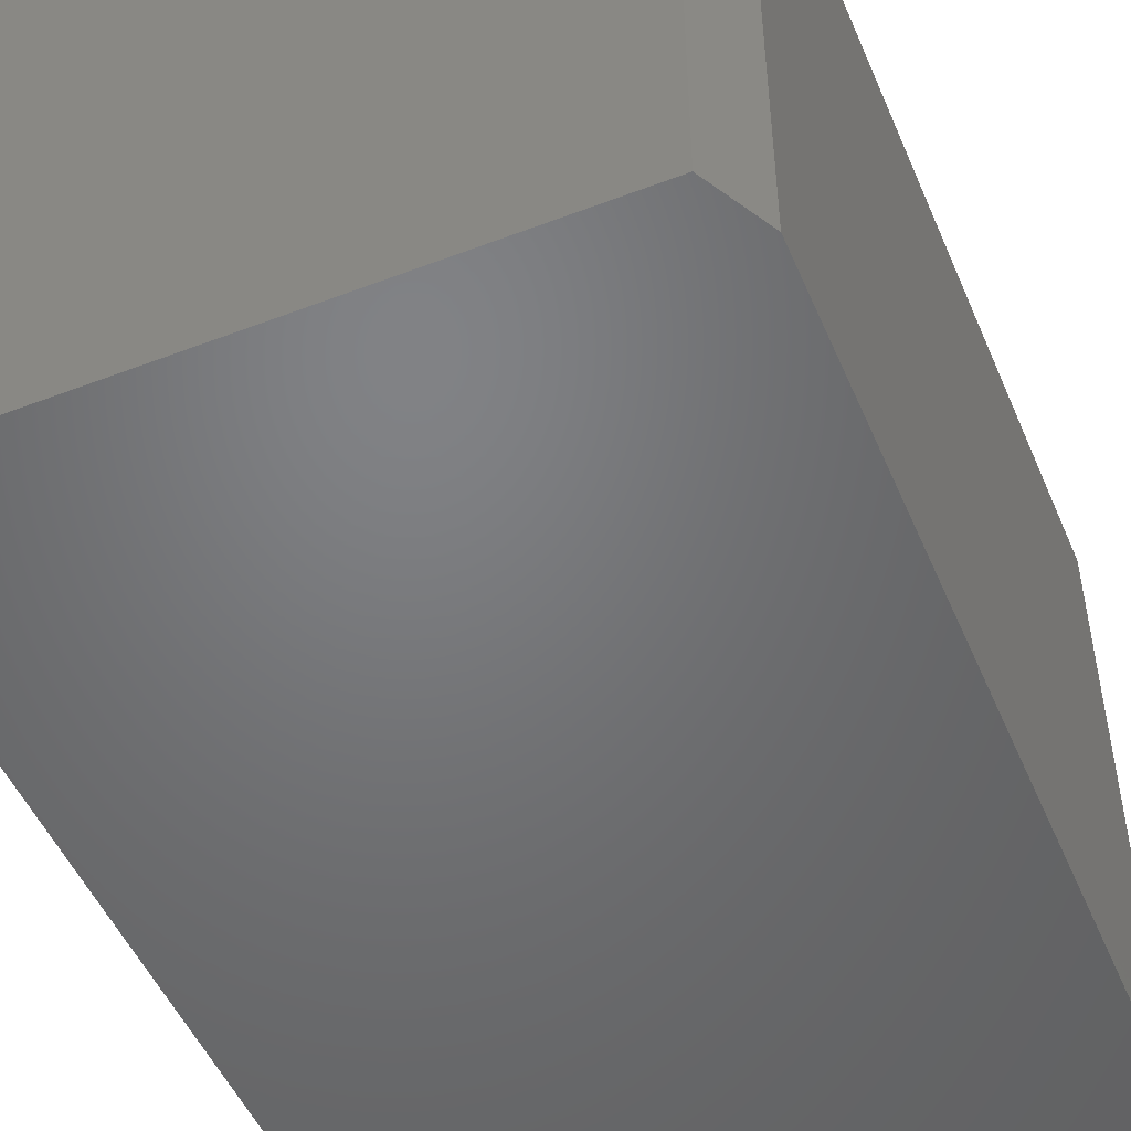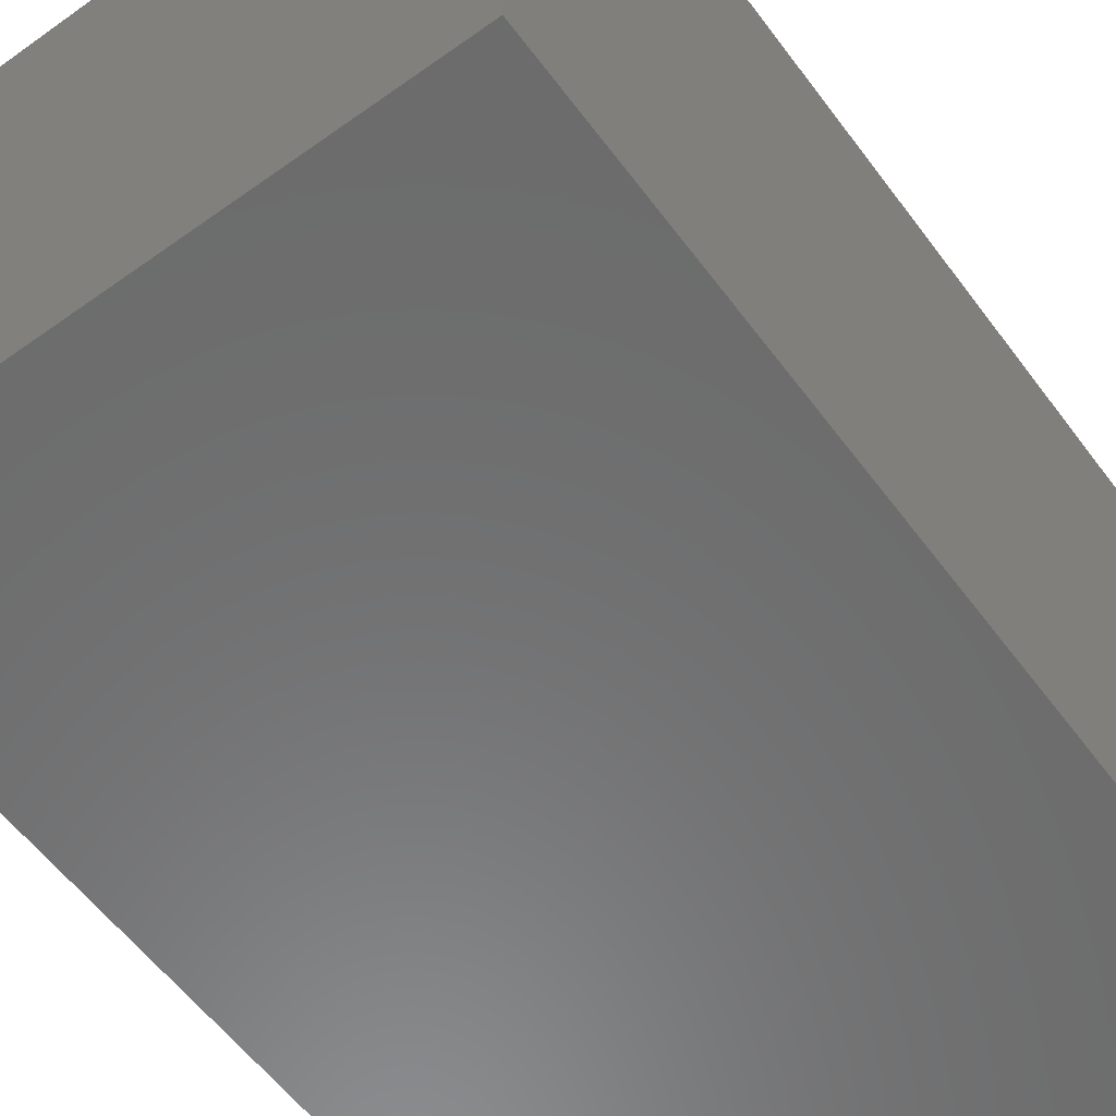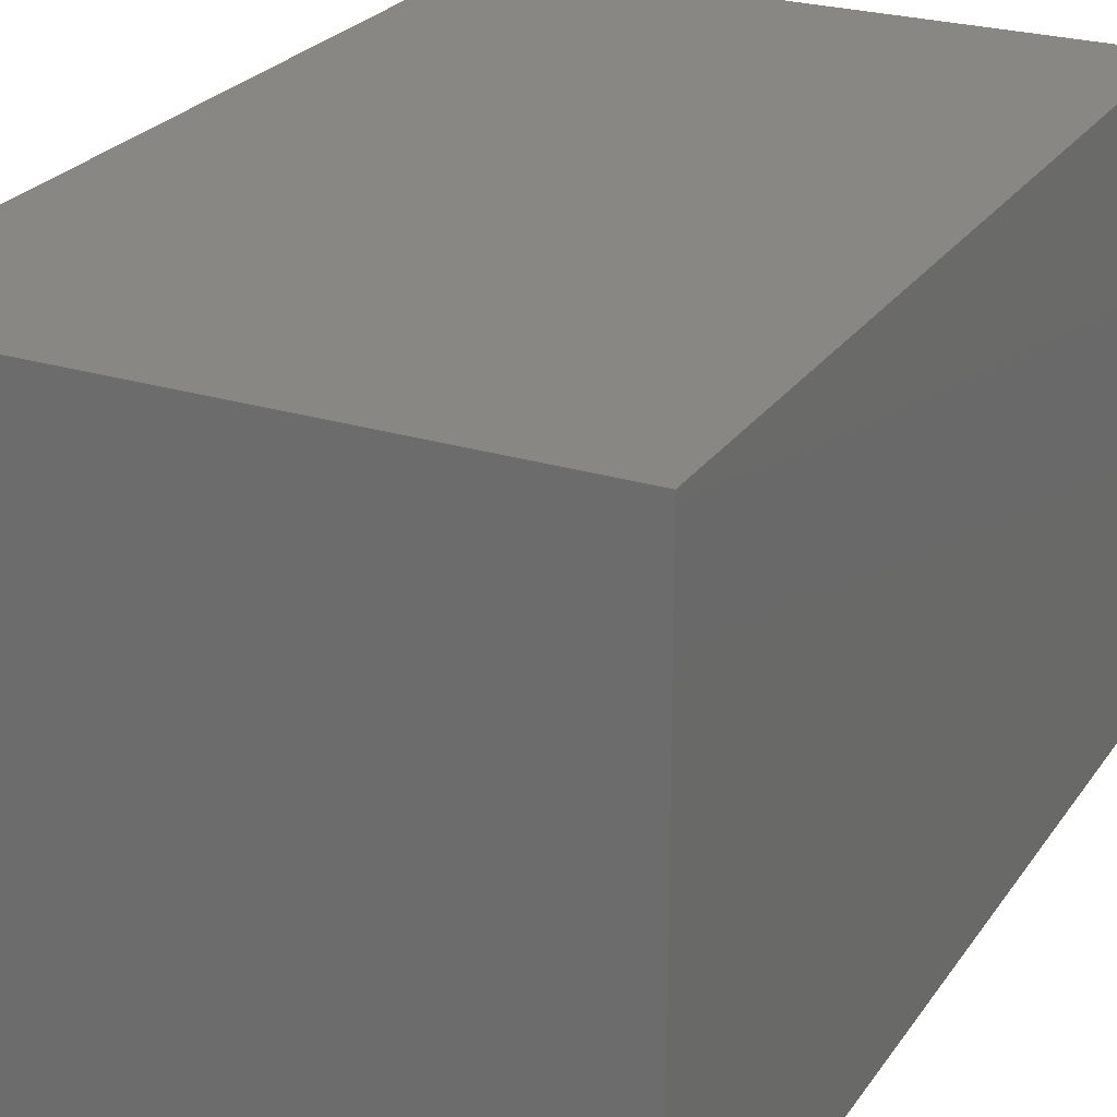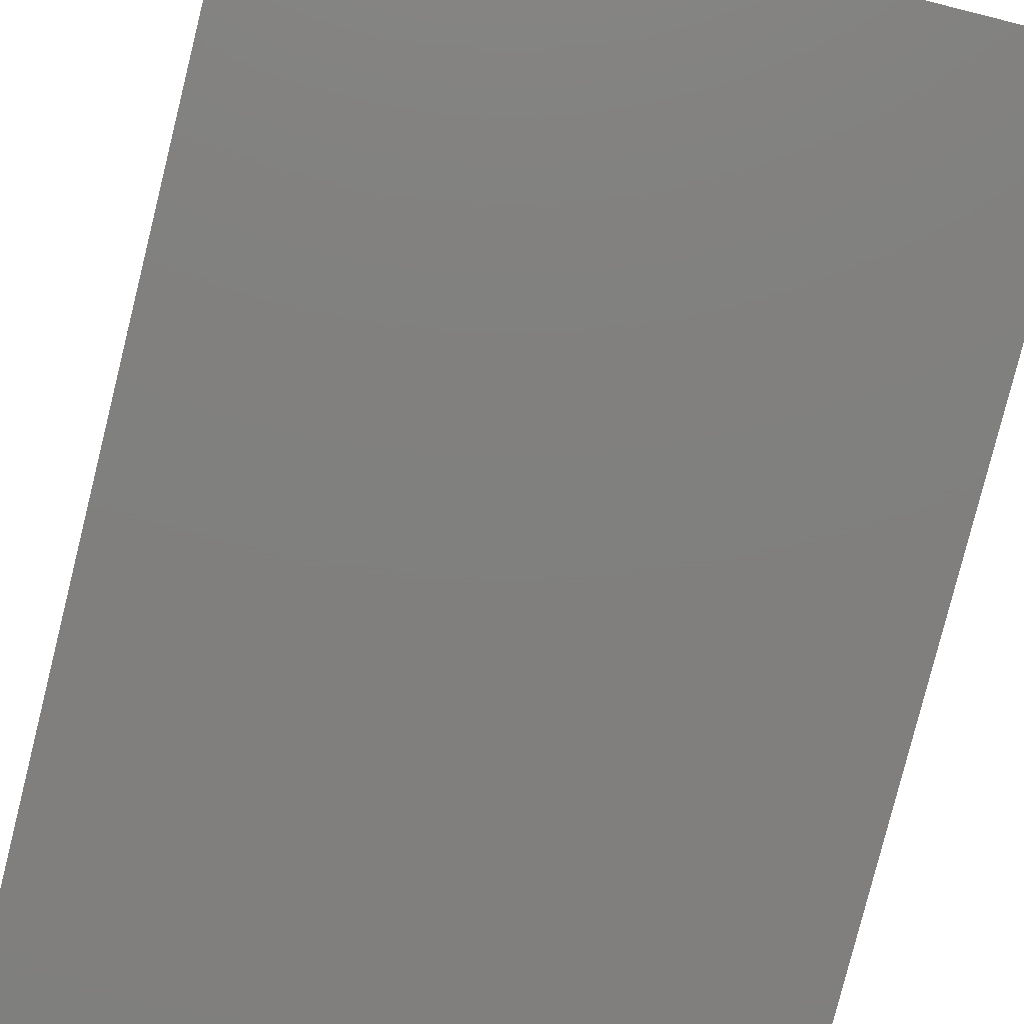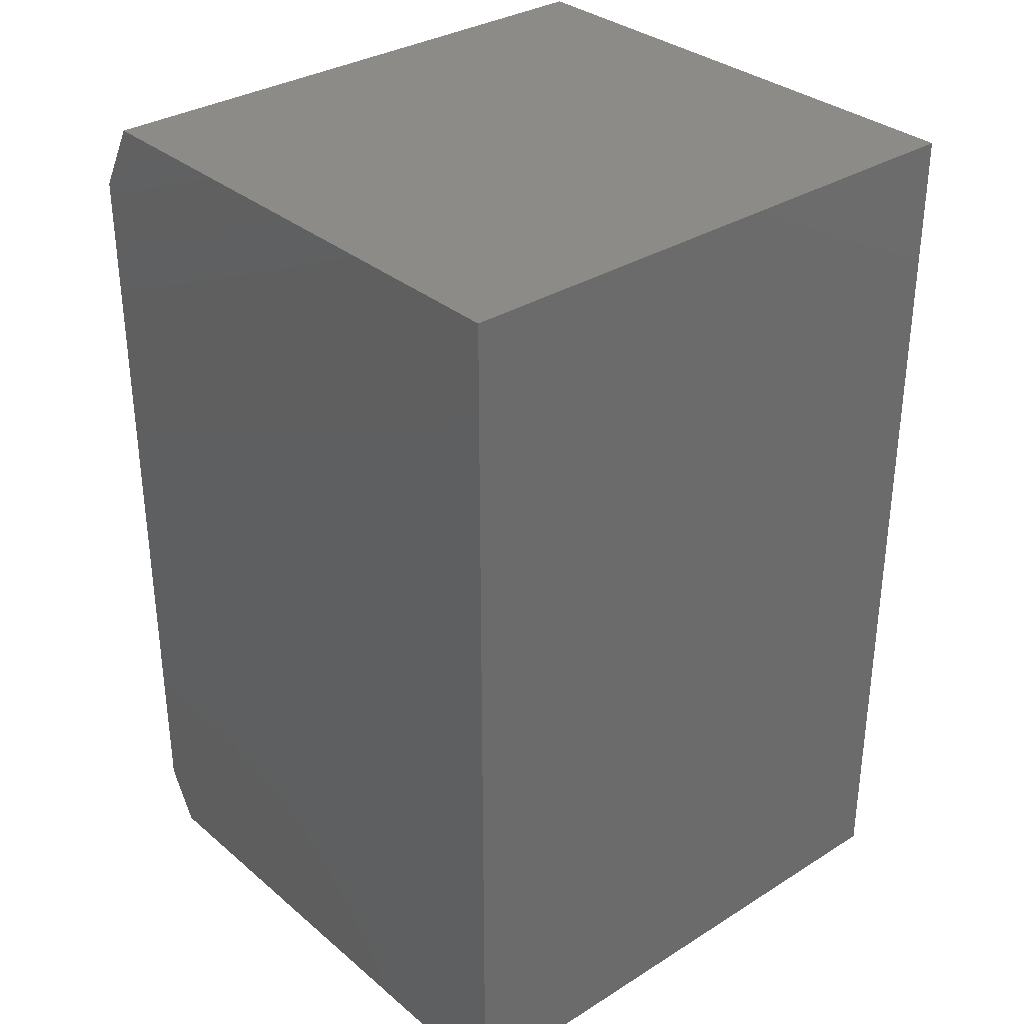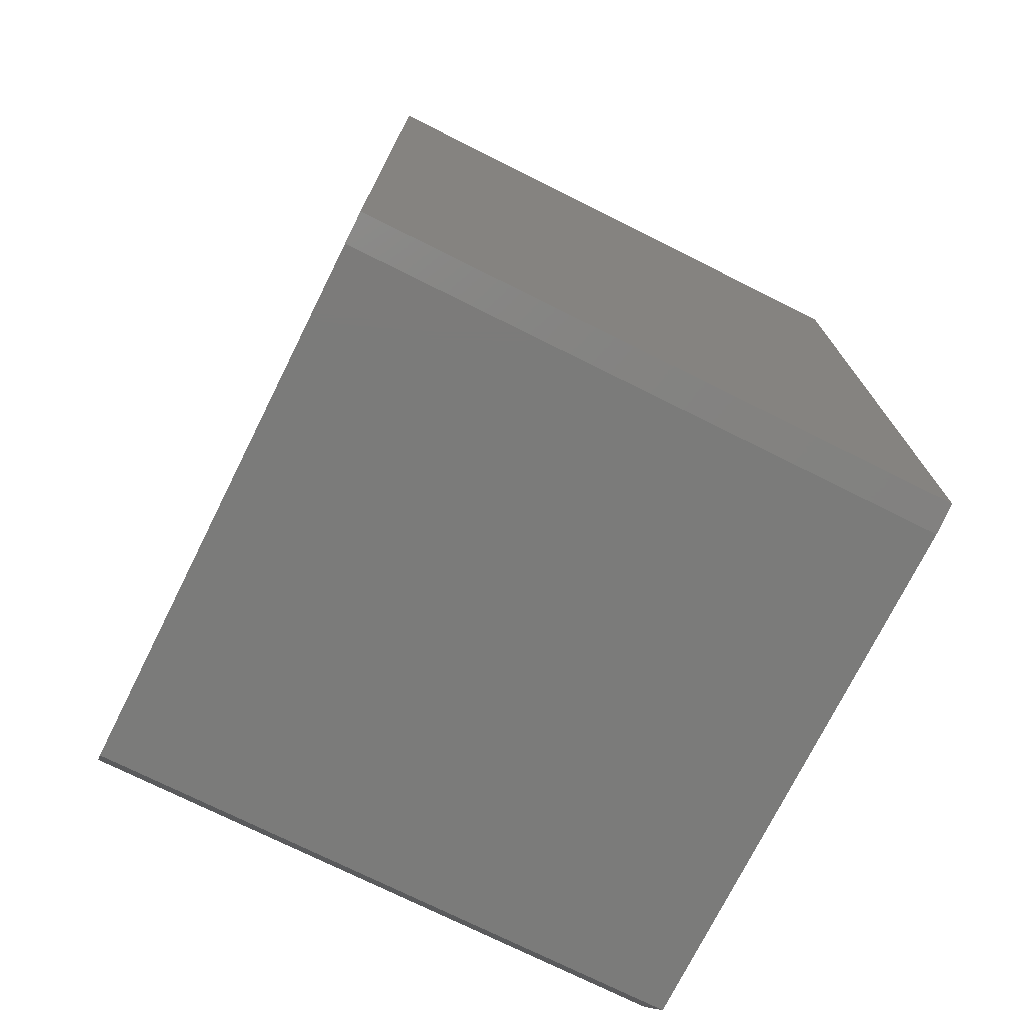
<metadata>
{"format":"stl","ext":"stl","renderer":"f3d","projection":"perspective","resolution":1024,"background":"white","views":[{"elev":-50.4,"azim":-157.2,"up":"+Y"},{"elev":-58.0,"azim":36.4,"up":"+Y"},{"elev":25.2,"azim":26.5,"up":"+Y"},{"elev":-79.8,"azim":-14.0,"up":"+Y"},{"elev":32.6,"azim":49.1,"up":"+Z"},{"elev":-74.3,"azim":63.5,"up":"+Z"}]}
</metadata>
<code>
# stl→obj: 14 verts, 24 faces
v -0.4531 -0.4531 0.6406
v 0.4595 -0.4531 0.75
v -0.3906 -0.4531 0.75
v 0.4595 -0.4531 -0.6406
v -0.4531 -0.4531 -0.5625
v -0.4062 -0.4531 -0.6484
v 0.4127 -0.4531 -0.6484
v -0.3906 0.4531 0.75
v 0.4595 0.4531 0.75
v -0.4531 0.4531 0.6406
v 0.4595 0.4531 -0.6406
v 0.4127 0.4531 -0.6484
v -0.4062 0.4531 -0.6484
v -0.4531 0.4531 -0.5625
f 1 2 3
f 4 2 1
f 4 1 5
f 4 5 6
f 4 6 7
f 8 9 10
f 11 12 13
f 11 13 14
f 11 14 10
f 11 10 9
f 1 10 5
f 5 10 14
f 6 13 7
f 7 13 12
f 5 14 6
f 6 14 13
f 2 9 3
f 3 9 8
f 3 8 1
f 1 8 10
f 4 11 2
f 2 11 9
f 7 12 4
f 4 12 11

</code>
